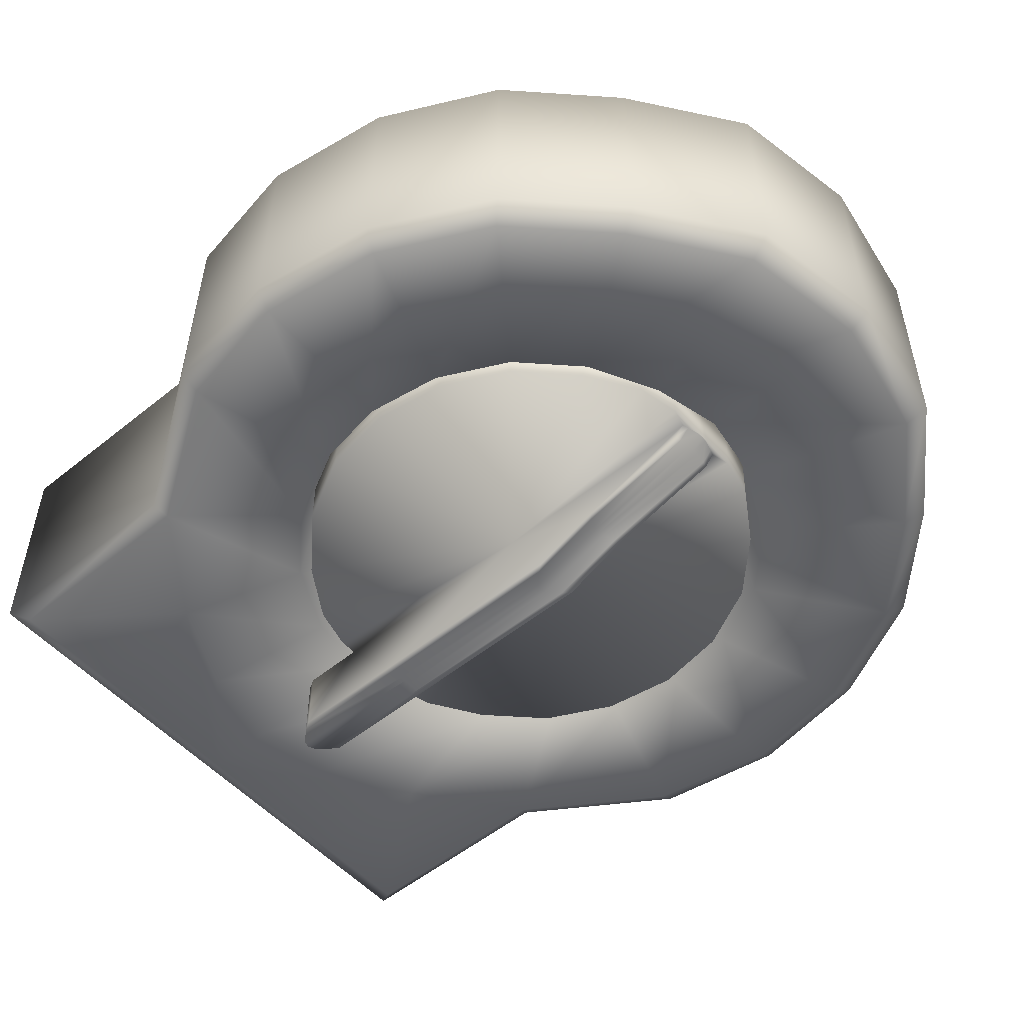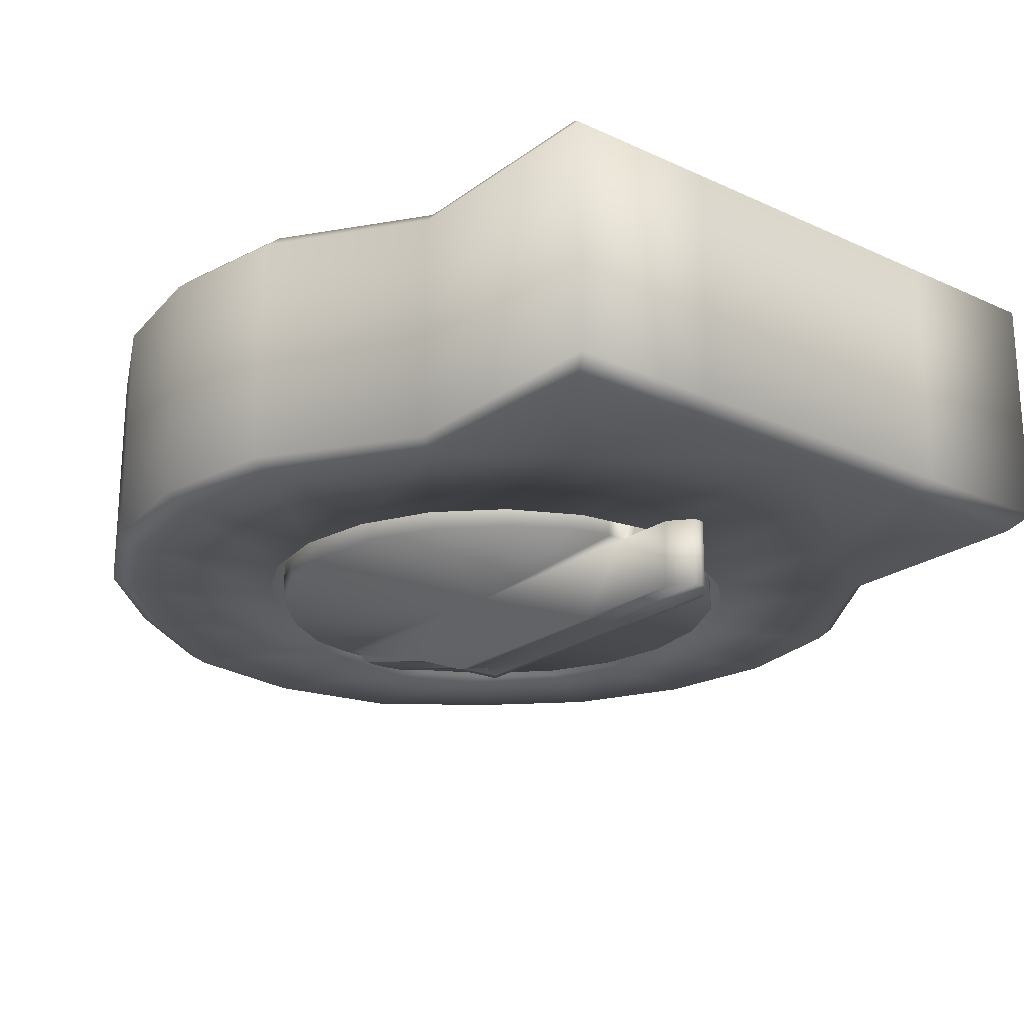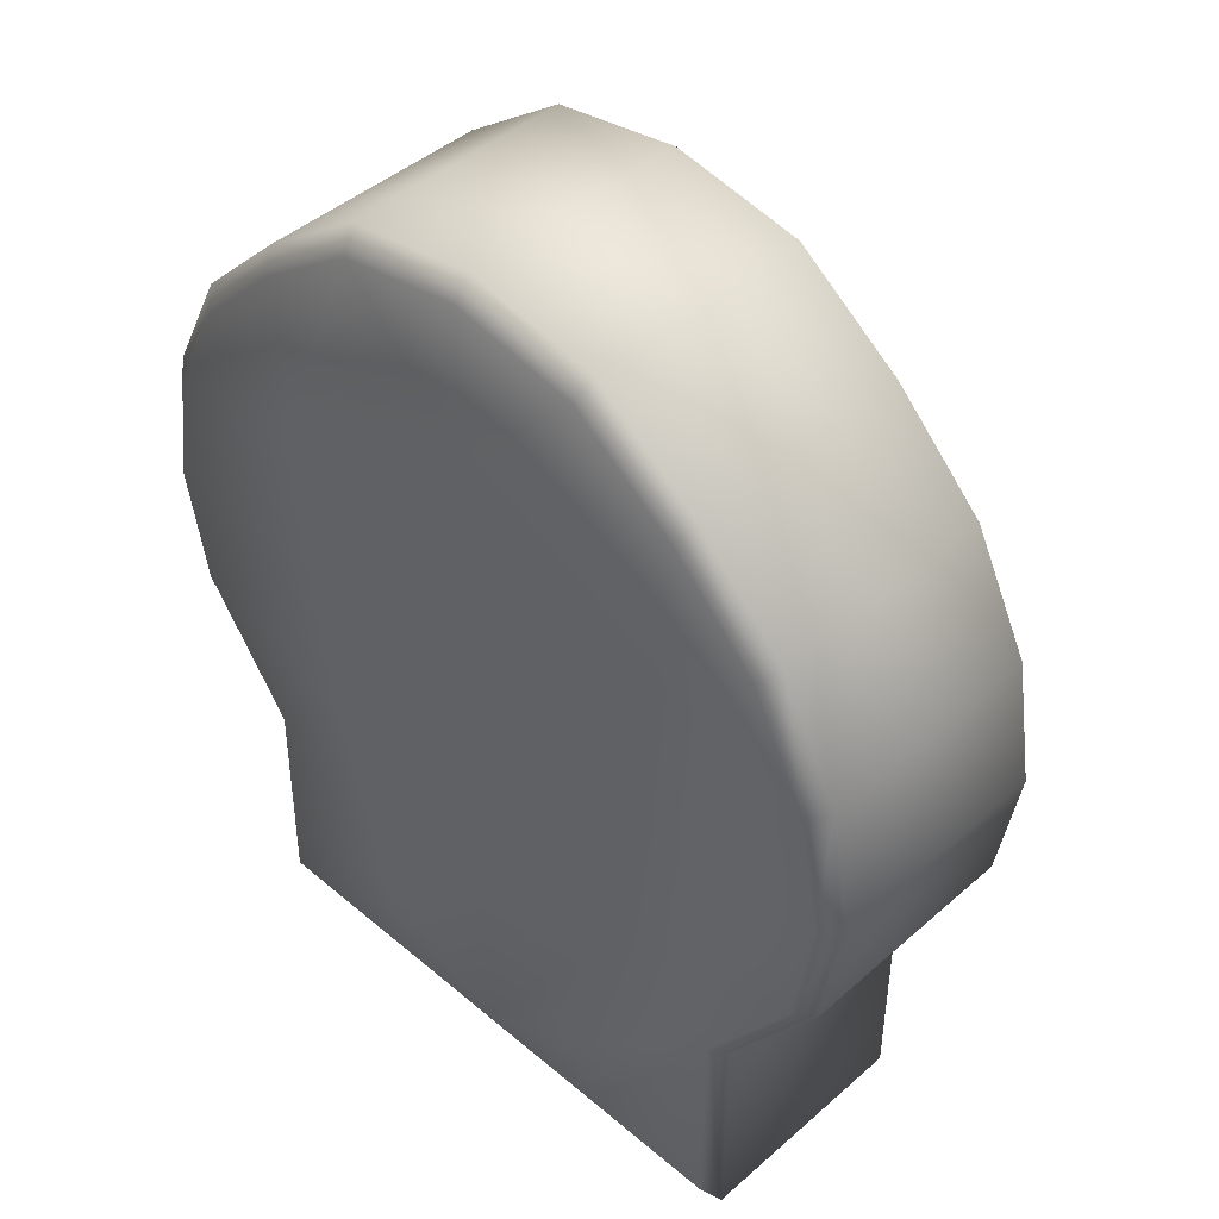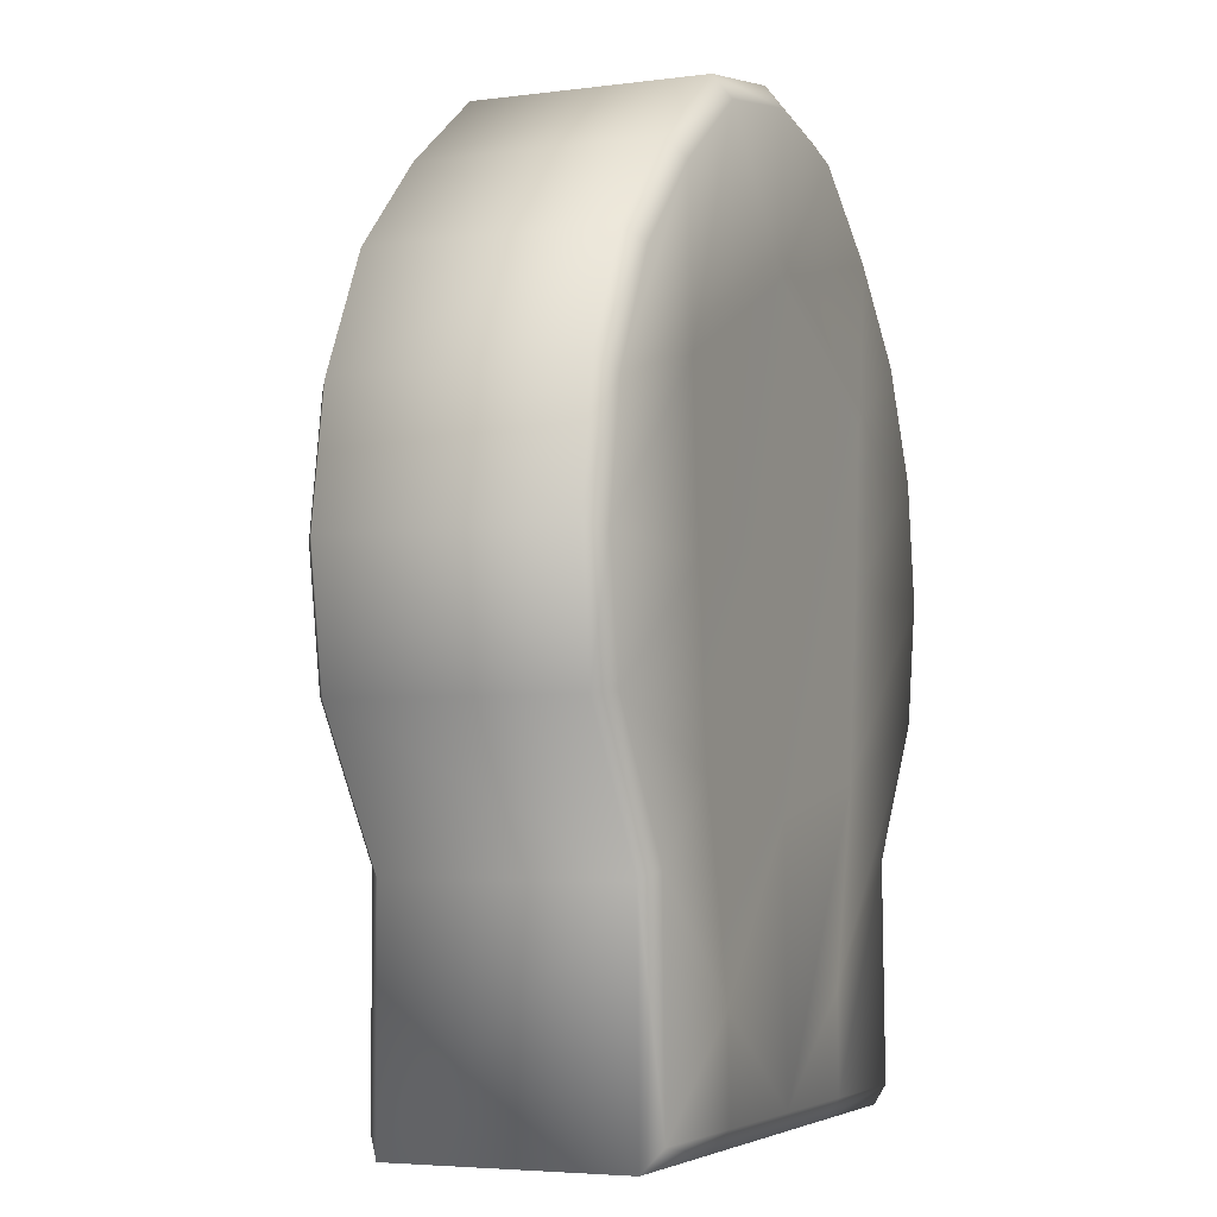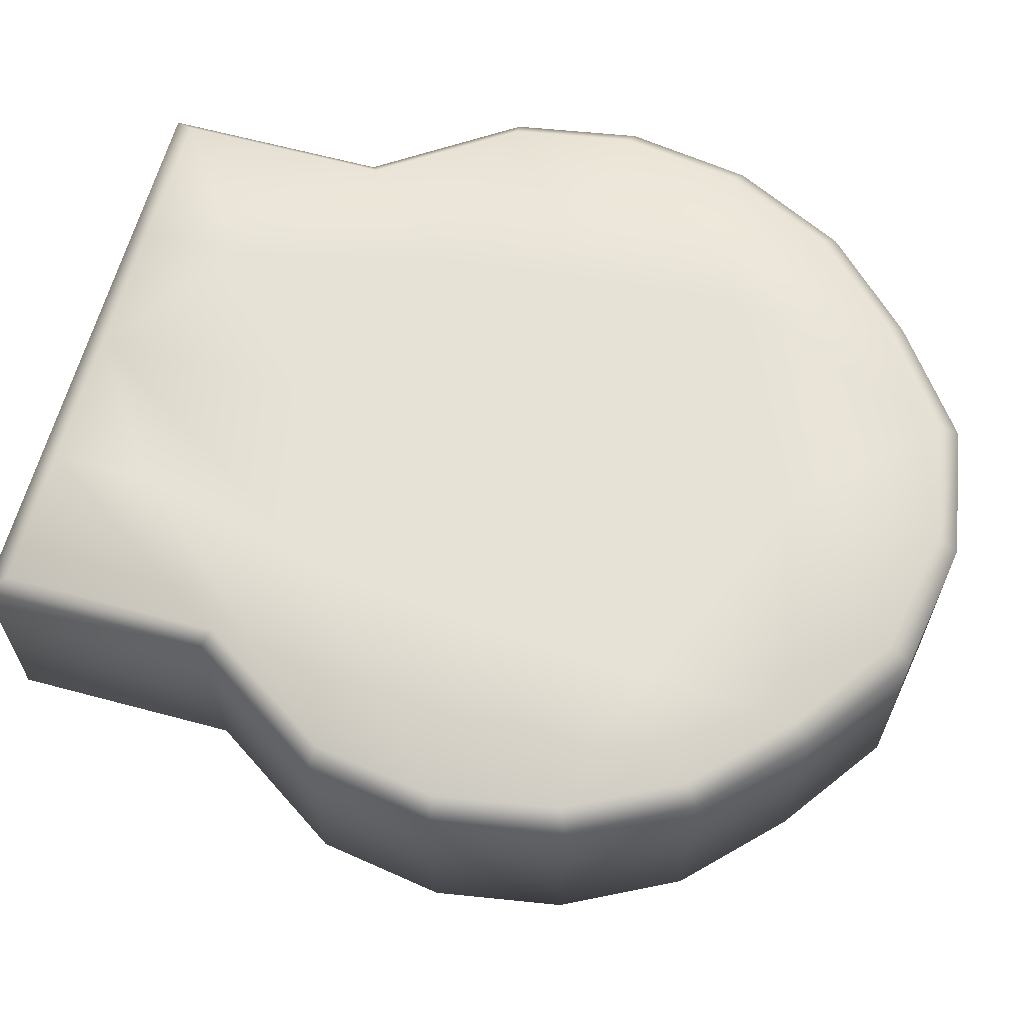
<metadata>
{"format":"obj","ext":"obj","renderer":"f3d","projection":"perspective","resolution":1024,"background":"white","views":[{"elev":-53.0,"azim":-48.9,"up":"+Y"},{"elev":-22.3,"azim":141.2,"up":"+Y"},{"elev":44.5,"azim":-135.5,"up":"+Z"},{"elev":-4.5,"azim":113.1,"up":"+Z"},{"elev":63.2,"azim":-74.9,"up":"+Y"}]}
</metadata>
<code>
v  -0.1206 0.0709 0.1017
v  -0.0603 0.0713 0.0522
v  -0.0603 0.0718 0.0106
v  -0.1206 0.0718 0.0106
v  0 0.0718 0.0106
v  -0.1265 -0.0322 0.0017
v  -0.0632 -0.0322 0.0017
v  -0.0603 -0.0383 0.0106
v  -0.1206 -0.0383 0.0106
v  0 0.0649 0.0017
v  -0.0632 0.0649 0.0017
v  0.1206 -0.0376 0.0106
v  0.1265 -0.0322 0.0017
v  0.1265 -0.0326 0.098
v  0.1206 -0.0376 0.1017
v  -0.1265 -0.0326 0.098
v  -0.1206 -0.0384 0.1017
v  0.1588 0.0719 0.2625
v  0.1665 0.0649 0.2663
v  0.1753 0.0648 0.2122
v  0.1672 0.0717 0.2109
v  0.1352 0.0719 0.3091
v  0.1418 0.0649 0.3153
v  0.1588 -0.0376 0.2625
v  0.1665 -0.0323 0.2663
v  0.1418 -0.0323 0.3153
v  0.1352 -0.0376 0.3091
v  0.1672 -0.0376 0.2109
v  0.1753 -0.0323 0.2122
v  0.0981 0.0719 0.346
v  0.1029 0.0649 0.3539
v  0.0542 0.0719 0.3778
v  0.0569 0.0649 0.3873
v  0.0981 -0.0376 0.346
v  0.1029 -0.0323 0.3539
v  0.0569 -0.0323 0.3873
v  0.0542 -0.0384 0.3778
v  -0.0981 0.0719 0.346
v  -0.1029 0.0649 0.3539
v  -0.0569 0.0649 0.3873
v  -0.0542 0.0719 0.3778
v  -0.1352 0.0719 0.3091
v  -0.1418 0.0649 0.3153
v  -0.0981 -0.0384 0.346
v  -0.1029 -0.0323 0.3539
v  -0.1418 -0.0323 0.3153
v  -0.1352 -0.0384 0.3091
v  -0.0542 -0.0384 0.3778
v  -0.0569 -0.0323 0.3873
v  -0.1588 0.0719 0.2625
v  -0.1665 0.0649 0.2663
v  -0.1672 0.0717 0.2109
v  -0.1753 0.0648 0.2122
v  -0.1588 -0.0384 0.2625
v  -0.1665 -0.0323 0.2663
v  -0.1753 -0.0323 0.2122
v  -0.1672 -0.0384 0.2109
v  -0.1588 0.0714 0.1593
v  -0.1665 0.0646 0.1581
v  -0.1265 0.0642 0.098
v  -0.1588 -0.0384 0.1593
v  -0.1665 -0.0324 0.1581
v  0.1588 0.0714 0.1593
v  0.1665 0.0646 0.1581
v  0.1265 0.0642 0.098
v  0.1206 0.0709 0.1017
v  0.1588 -0.0376 0.1593
v  0.1665 -0.0324 0.1581
v  0.0991 -0.0377 0.2431
v  0.1043 -0.0377 0.2109
v  0.0844 -0.0377 0.2722
v  0.0612 -0.0377 0.2952
v  0.0322 -0.0377 0.3101
v  -0 -0.0384 0.3876
v  0 -0.0377 0.3151
v  -0.0322 -0.0433 0.3101
v  -0.0612 -0.0433 0.2952
v  -0.0844 -0.0433 0.2722
v  -0.0991 -0.0433 0.2431
v  -0.1043 -0.0433 0.2109
v  -0.0991 -0.0433 0.1787
v  -0.0844 -0.0433 0.1496
v  -0.076 -0.0384 0.0678
v  -0.0612 -0.0433 0.1266
v  -0.0379 -0.0384 0.0486
v  -0.0322 -0.0433 0.1117
v  0 -0.0384 0.0433
v  0 -0.0377 0.1067
v  0.0379 -0.0384 0.0486
v  0.0322 -0.0377 0.1117
v  0.076 -0.0376 0.0678
v  0.0612 -0.0377 0.1266
v  0.0844 -0.0377 0.1496
v  0.0991 -0.0377 0.1787
v  0.0949 -0.0047 0.2417
v  0.0999 -0.0047 0.2109
v  0.0808 -0.0047 0.2696
v  0.0587 -0.0047 0.2916
v  0.0309 -0.0047 0.3059
v  -0 -0.0047 0.3107
v  -0.0309 -0.0047 0.3059
v  -0.0587 -0.0047 0.2916
v  -0.0808 -0.0047 0.2696
v  -0.0949 -0.0047 0.2417
v  -0.0999 -0.0047 0.2109
v  -0.0949 -0.0047 0.18
v  -0.0808 -0.0047 0.1521
v  -0.0587 -0.0047 0.1301
v  -0.0309 -0.0047 0.1158
v  -0 -0.0047 0.1111
v  0.0309 -0.0047 0.1158
v  0.0587 -0.0047 0.1301
v  0.0808 -0.0047 0.1521
v  0.0949 -0.0047 0.18
v  0 -0.0383 0.0106
v  0.0603 -0.0383 0.0106
v  0.0603 0.0718 0.0106
v  0.0632 0.0649 0.0017
v  0.1206 0.0718 0.0106
v  0.1265 0.0649 0.0017
v  0.0632 -0.0322 0.0017
v  0 -0.0322 0.0017
v  0.0603 0.0713 0.0522
v  -0.0794 0.0711 0.1331
v  0 0.071 0.1176
v  -0.087 0.0711 0.2087
v  -0 0.0706 0.2203
v  0.0794 0.0711 0.1331
v  0.087 0.0711 0.2087
v  0.093 0.0714 0.2787
v  -0 0.0712 0.3226
v  -0.093 0.0714 0.2787
v  -0 0.0719 0.3876
v  -0 0.0649 0.3971
v  -0 -0.0323 0.3971
v  -0.1265 0.0649 0.0017
v  0 -0.0047 0.2109
g Box48
f 1 2 3 4
f 5 3 2
f 6 7 8 9
f 10 11 3 5
f 12 13 14 15
f 16 6 9 17
f 18 19 20 21
f 22 23 19 18
f 24 25 26 27
f 28 29 25 24
f 30 31 23 22
f 32 33 31 30
f 34 35 36 37
f 27 26 35 34
f 38 39 40 41
f 42 43 39 38
f 44 45 46 47
f 48 49 45 44
f 50 51 43 42
f 52 53 51 50
f 54 55 56 57
f 47 46 55 54
f 58 59 53 52
f 1 60 59 58
f 61 62 16 17
f 57 56 62 61
f 63 64 65 66
f 21 20 64 63
f 67 68 29 28
f 15 14 68 67
f 28 24 69 70
f 24 27 71 69
f 27 34 72 71
f 34 37 73 72
f 37 74 75 73
f 74 48 76 75
f 48 44 77 76
f 44 47 78 77
f 47 54 79 78
f 54 57 80 79
f 57 61 81 80
f 61 17 82 81
f 17 83 84 82
f 83 85 86 84
f 85 87 88 86
f 87 89 90 88
f 89 91 92 90
f 91 15 93 92
f 15 67 94 93
f 67 28 70 94
f 95 96 70 69
f 97 95 69 71
f 98 97 71 72
f 99 98 72 73
f 100 99 73 75
f 101 100 75 76
f 102 101 76 77
f 103 102 77 78
f 104 103 78 79
f 105 104 79 80
f 106 105 80 81
f 107 106 81 82
f 108 107 82 84
f 109 108 84 86
f 110 109 86 88
f 111 110 88 90
f 112 111 90 92
f 113 112 92 93
f 114 113 93 94
f 96 114 94 70
f 83 8 115 85
f 83 17 9 8
f 91 116 12 15
f 91 89 115 116
f 117 118 10 5
f 119 120 118 117
f 116 121 13 12
f 115 122 121 116
f 87 85 115 89
f 5 123 117
f 123 66 119 117
f 124 125 5 2
f 58 124 2 1
f 124 58 52 126
f 125 124 126 127
f 128 63 66 123
f 125 128 123 5
f 128 125 127 129
f 63 128 129 21
f 130 18 21 129
f 131 130 129 127
f 130 131 32 30
f 18 130 30 22
f 132 131 127 126
f 50 132 126 52
f 132 50 42 38
f 131 132 38 41
f 131 41 133
f 32 131 133
f 133 134 33 32
f 41 40 134 133
f 74 135 49 48
f 37 36 135 74
f 136 11 7 6
f 4 3 11 136
f 10 122 7 11
f 115 8 7 122
f 13 120 65 14
f 119 66 65 120
f 60 136 6 16
f 1 4 136 60
f 25 29 20 19
f 23 26 25 19
f 35 26 23 31
f 33 36 35 31
f 45 49 40 39
f 43 46 45 39
f 55 46 43 51
f 53 56 55 51
f 62 56 53 59
f 60 16 62 59
f 68 14 65 64
f 29 68 64 20
f 121 122 10 118
f 13 121 118 120
f 135 36 33 134
f 40 49 135 134
f 96 95 137
f 95 97 137
f 97 98 137
f 98 99 137
f 99 100 137
f 100 101 137
f 101 102 137
f 102 103 137
f 103 104 137
f 104 105 137
f 105 106 137
f 106 107 137
f 107 108 137
f 108 109 137
f 109 110 137
f 110 111 137
f 111 112 137
f 112 113 137
f 113 114 137
f 114 96 137
v  0.0569 -0.0223 0.1311
v  0.0569 -0.0428 0.1311
v  0.0347 -0.0428 0.117
v  0.0356 -0.0223 0.117
v  0.0788 -0.0223 0.1529
v  0.0788 -0.0428 0.1529
v  0.0927 -0.0223 0.1804
v  0.0927 -0.0428 0.1804
v  0.0976 -0.0223 0.2109
v  0.0976 -0.0428 0.2109
v  0.0927 -0.0223 0.2413
v  0.0927 -0.0428 0.2413
v  0.0788 -0.0223 0.2689
v  0.0788 -0.0428 0.2689
v  0.0569 -0.0223 0.2906
v  0.0569 -0.0428 0.2906
v  0.0356 -0.0223 0.3047
v  0.0347 -0.0428 0.3047
v  0.0171 -0.0224 0.3095
v  0.017 -0.0428 0.3084
v  -0.0009 -0.0223 0.3095
v  0.0016 -0.0429 0.309
v  0.0094 -0.043 0.086
v  0.0068 -0.043 0.0817
v  0.0042 -0.0428 0.1123
v  0.0094 -0.0428 0.1123
v  -0.0009 -0.0429 0.0908
v  -0.0009 -0.0428 0.1123
v  0.0016 -0.043 0.0761
v  0.0068 -0.0719 0.2224
v  0.0068 -0.0719 0.1363
v  0.0094 -0.0719 0.1364
v  0.0094 -0.0719 0.2258
v  0.0068 -0.0719 0.0817
v  0.0016 -0.0719 0.1362
v  0.0016 -0.0719 0.0761
v  0.0094 -0.0428 0.3064
v  0.0094 -0.0602 0.2549
v  0.0094 -0.0428 0.2093
v  0.0068 -0.0602 0.2525
v  0.0016 -0.0602 0.2509
v  0.0016 -0.0719 0.2175
v  0.0094 -0.0479 0.3024
v  0.0068 -0.0479 0.3028
v  0.0016 -0.048 0.3035
v  0.0068 -0.0429 0.3073
v  0.0016 -0.043 0.3086
v  0.0094 -0.0719 0.086
v  0.0171 -0.0224 0.1123
v  0.0169 -0.0428 0.1123
v  -0.0009 -0.0223 0.1123
v  -0.0009 -0.0223 0.2184
v  -0.0009 -0.0223 0.2185
v  -0.0009 -0.0223 0.1688
v  -0.0009 -0.048 0.3036
v  -0.0009 -0.043 0.3088
v  -0.0009 -0.0602 0.2504
v  -0.0009 -0.0719 0.0754
v  -0.0009 -0.043 0.0754
v  -0.0009 -0.0719 0.2168
v  -0.0009 -0.0719 0.1362
v  -0.0009 -0.0429 0.3091
v  -0.0588 -0.0223 0.1311
v  -0.0375 -0.0223 0.117
v  -0.0366 -0.0428 0.117
v  -0.0588 -0.0428 0.1311
v  -0.0807 -0.0428 0.1529
v  -0.0807 -0.0223 0.1529
v  -0.0946 -0.0223 0.1804
v  -0.0946 -0.0428 0.1804
v  -0.0995 -0.0428 0.2109
v  -0.0995 -0.0223 0.2109
v  -0.0946 -0.0223 0.2413
v  -0.0946 -0.0428 0.2413
v  -0.0807 -0.0428 0.2689
v  -0.0807 -0.0223 0.2689
v  -0.0588 -0.0223 0.2906
v  -0.0588 -0.0428 0.2906
v  -0.0366 -0.0428 0.3047
v  -0.0375 -0.0223 0.3047
v  -0.019 -0.0224 0.3095
v  -0.0189 -0.0428 0.3084
v  -0.0035 -0.0429 0.309
v  -0.0113 -0.043 0.086
v  -0.0113 -0.0428 0.1123
v  -0.0061 -0.0428 0.1123
v  -0.0087 -0.043 0.0817
v  -0.0034 -0.043 0.0761
v  -0.0087 -0.0719 0.2224
v  -0.0113 -0.0719 0.2258
v  -0.0113 -0.0719 0.1364
v  -0.0087 -0.0719 0.1363
v  -0.0087 -0.0719 0.0817
v  -0.0034 -0.0719 0.0761
v  -0.0034 -0.0719 0.1362
v  -0.0113 -0.0428 0.3064
v  -0.0113 -0.0428 0.2093
v  -0.0113 -0.0602 0.2549
v  -0.0087 -0.0602 0.2525
v  -0.0034 -0.0719 0.2175
v  -0.0034 -0.0602 0.2509
v  -0.0113 -0.0479 0.3024
v  -0.0087 -0.0479 0.3028
v  -0.0034 -0.048 0.3035
v  -0.0034 -0.043 0.3086
v  -0.0087 -0.0429 0.3073
v  -0.0113 -0.0719 0.086
v  -0.019 -0.0224 0.1123
v  -0.0188 -0.0428 0.1123
g Object19
f 138 139 140 141
f 139 138 142 143
f 144 145 143 142
f 145 144 146 147
f 148 149 147 146
f 149 148 150 151
f 152 153 151 150
f 153 152 154 155
f 156 157 155 154
f 156 158 159 157
f 160 161 162 163
f 164 165 162
f 166 164 162
f 161 166 162
f 167 168 169 170
f 171 168 172 173
f 174 175 176
f 175 177 167 170
f 178 179 167 177
f 169 163 176 175
f 170 169 175
f 175 174 180
f 175 180 181 177
f 178 177 181 182
f 181 183 184 182
f 161 171 173 166
f 183 181 180 174
f 185 171 161 160
f 186 187 163 188
f 186 141 140 187
f 163 162 188
f 174 157 183
f 159 184 183 157
f 157 174 176
f 187 176 163
f 143 145 176 139
f 147 149 176 145
f 151 153 176 149
f 155 157 176 153
f 140 139 176 187
f 138 141 189
f 138 189 189
f 142 138 189
f 144 142 189
f 144 189 189
f 146 144 189
f 148 146 189
f 148 189 189
f 150 148 189
f 152 150 189
f 152 189 189
f 154 152 189
f 190 156 154 189
f 186 188 191
f 186 191 189
f 141 186 189
f 192 182 184 193
f 194 178 182 192
f 166 173 195 196
f 197 198 172 179
f 197 179 178 194
f 164 166 196
f 199 159 158
f 188 162 165
f 193 184 159 199
f 158 156 190
f 200 201 202 203
f 203 204 205 200
f 206 205 204 207
f 207 208 209 206
f 210 209 208 211
f 211 212 213 210
f 214 213 212 215
f 215 216 217 214
f 218 217 216 219
f 220 158 218 219
f 221 222 223 224
f 223 165 164
f 223 164 225
f 224 223 225
f 226 227 228 229
f 230 231 232 229
f 233 234 235
f 235 227 226 236
f 226 237 238 236
f 234 222 228 235
f 227 235 228
f 235 239 233
f 235 236 240 239
f 240 236 238 241
f 240 241 242 243
f 224 225 231 230
f 243 233 239 240
f 224 230 244 221
f 245 188 222 246
f 245 246 202 201
f 222 188 223
f 233 243 219
f 220 219 243 242
f 234 233 219
f 246 222 234
f 204 203 234 207
f 208 207 234 211
f 212 211 234 215
f 216 215 234 219
f 202 246 234 203
f 189 201 200
f 189 189 200
f 205 189 200
f 189 205 206
f 189 189 206
f 209 189 206
f 189 209 210
f 189 189 210
f 213 189 210
f 189 213 214
f 189 189 214
f 217 189 214
f 190 189 217 218
f 191 188 245
f 189 191 245
f 201 189 245
f 192 193 242 241
f 241 238 194 192
f 195 231 225 196
f 198 232 231 195
f 238 237 197 194
f 164 196 225
f 199 158 220
f 188 165 223
f 193 199 220 242
f 158 190 218
f 168 171 185 169
f 168 167 179 172
f 198 195 173 172
f 244 230 229 228
f 237 226 229 232
f 197 237 232 198
f 185 160 163 169
f 222 221 244 228

</code>
